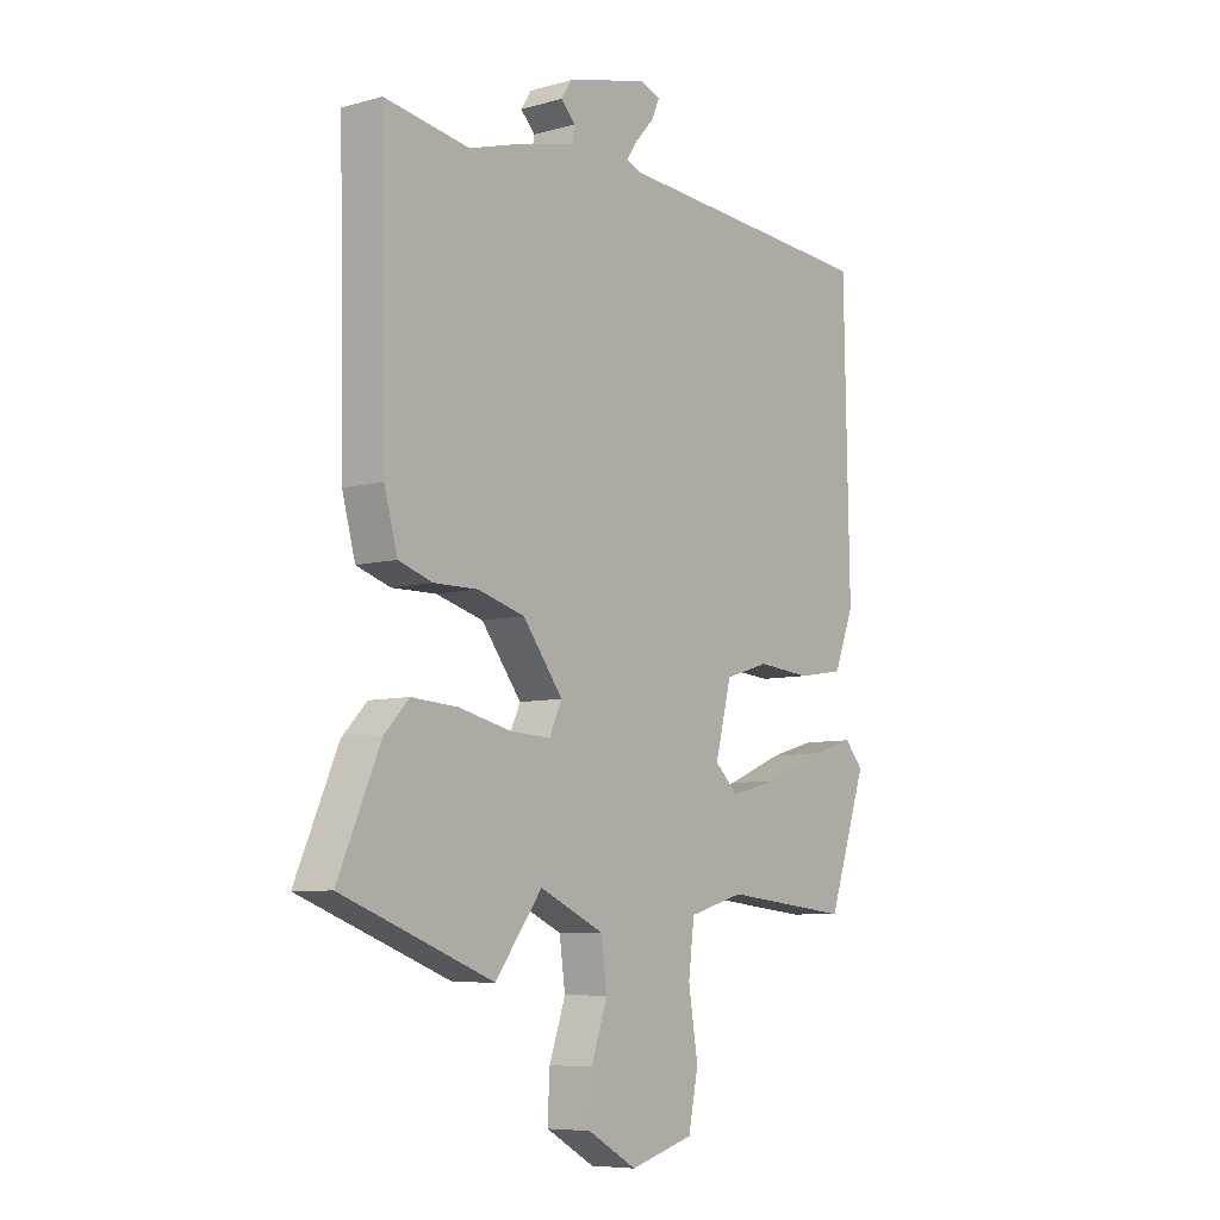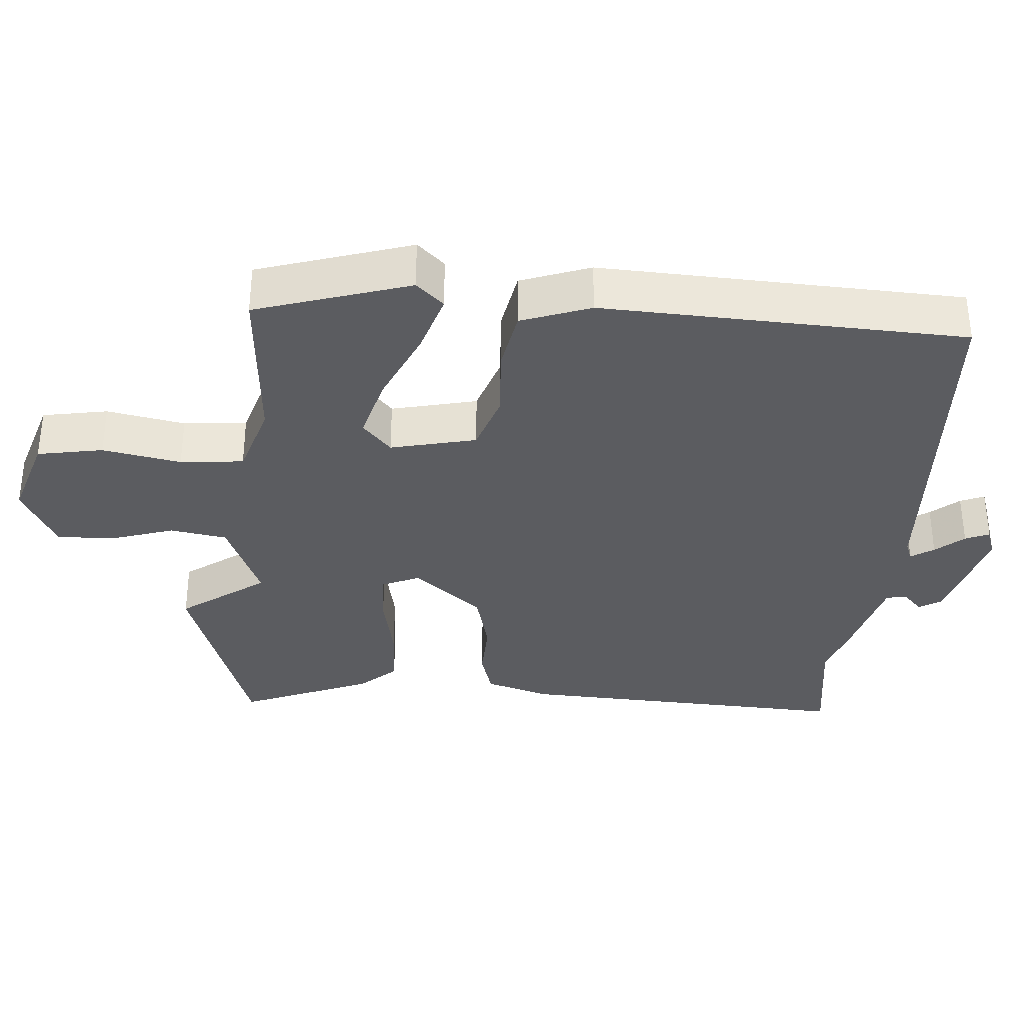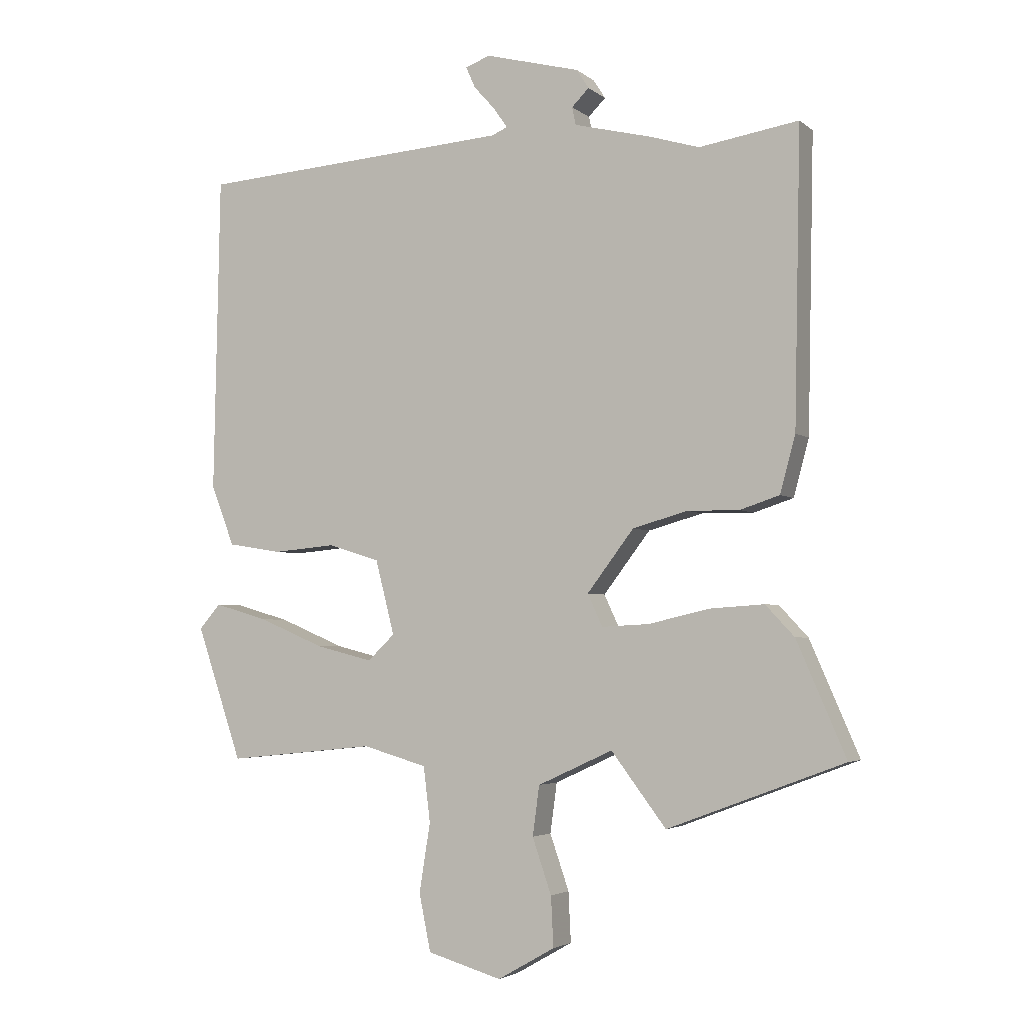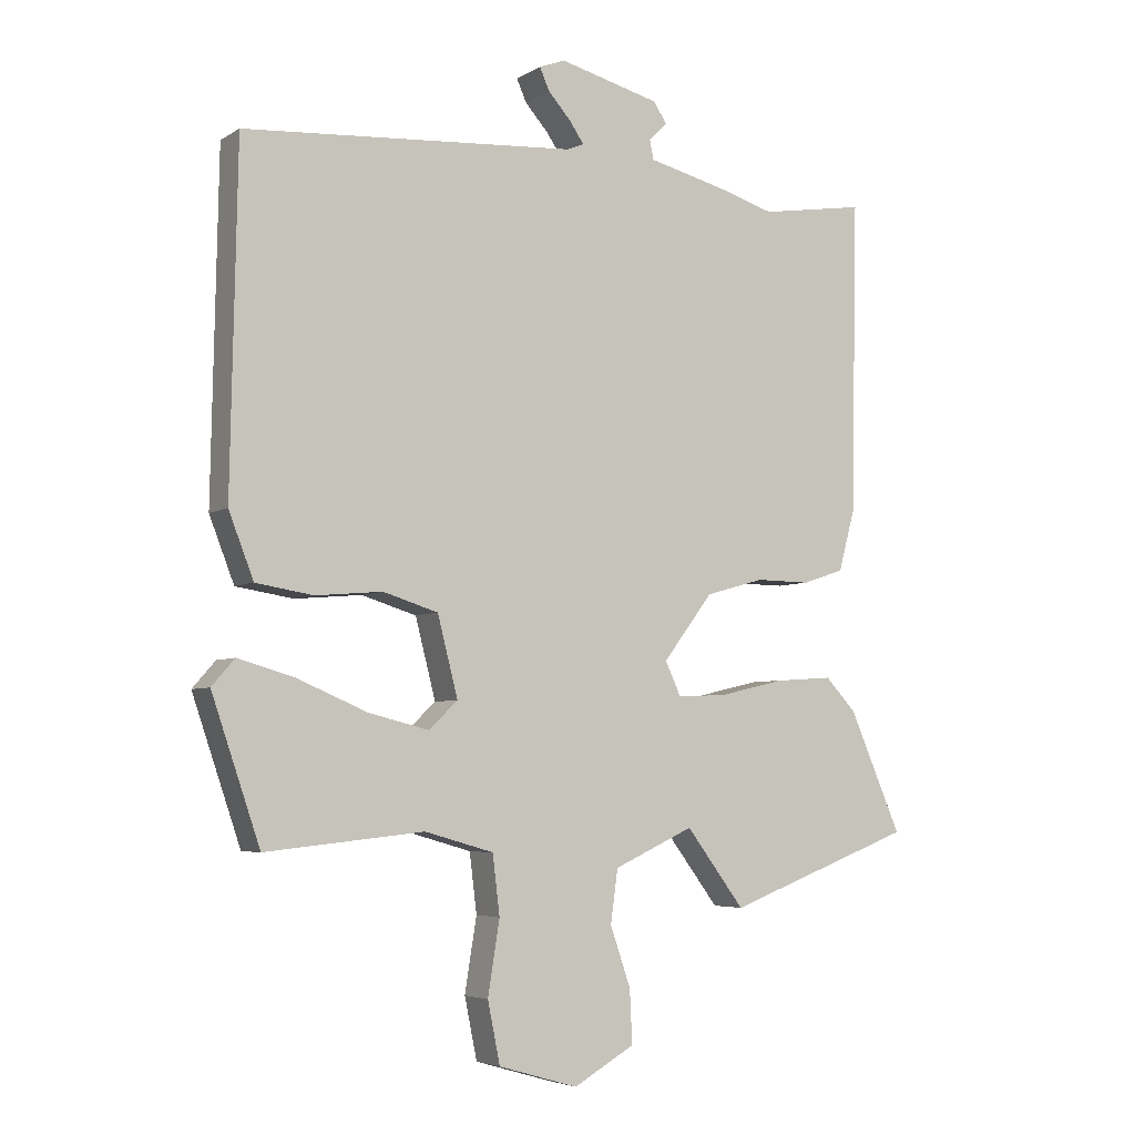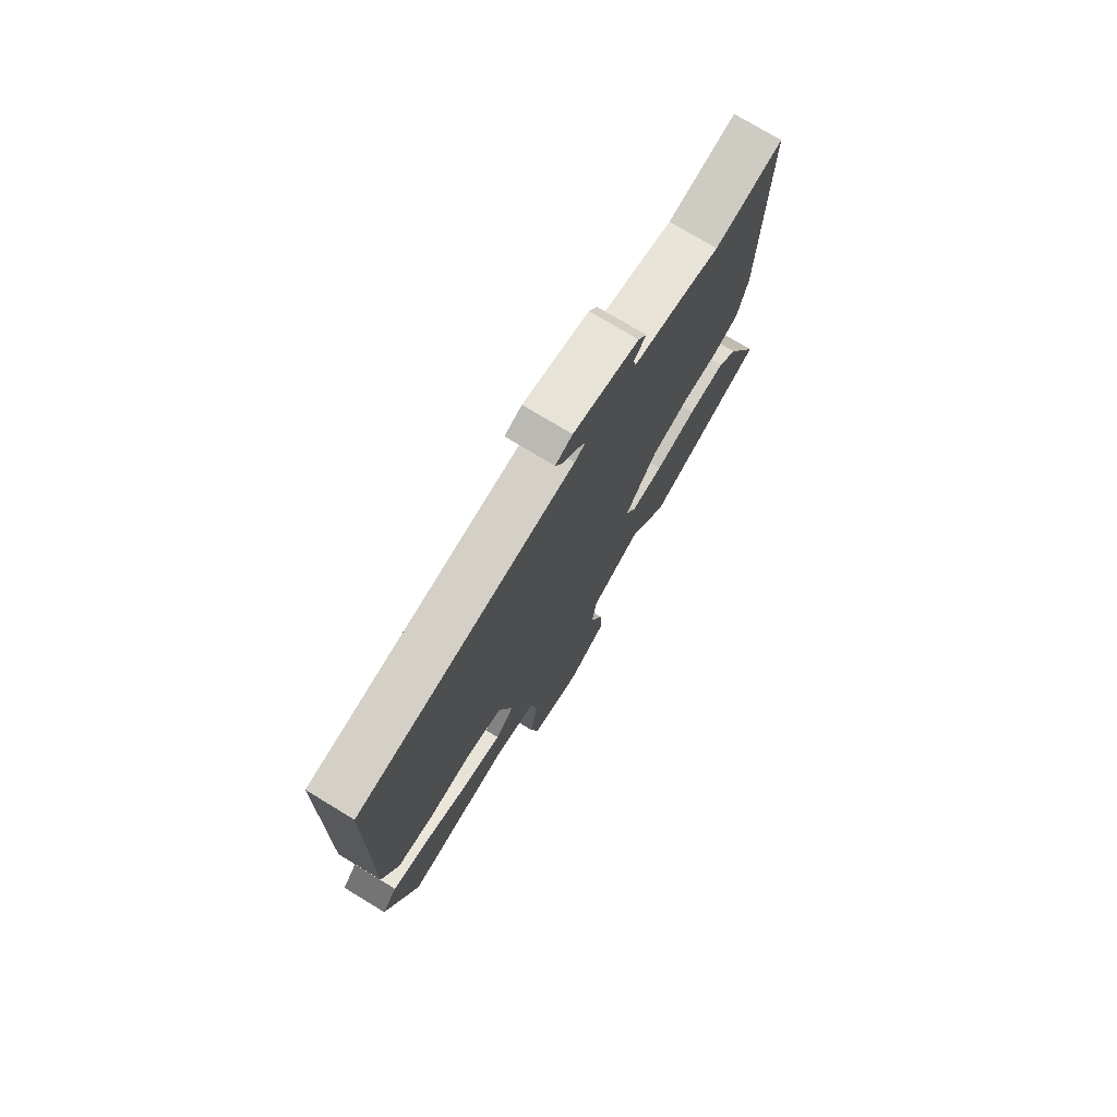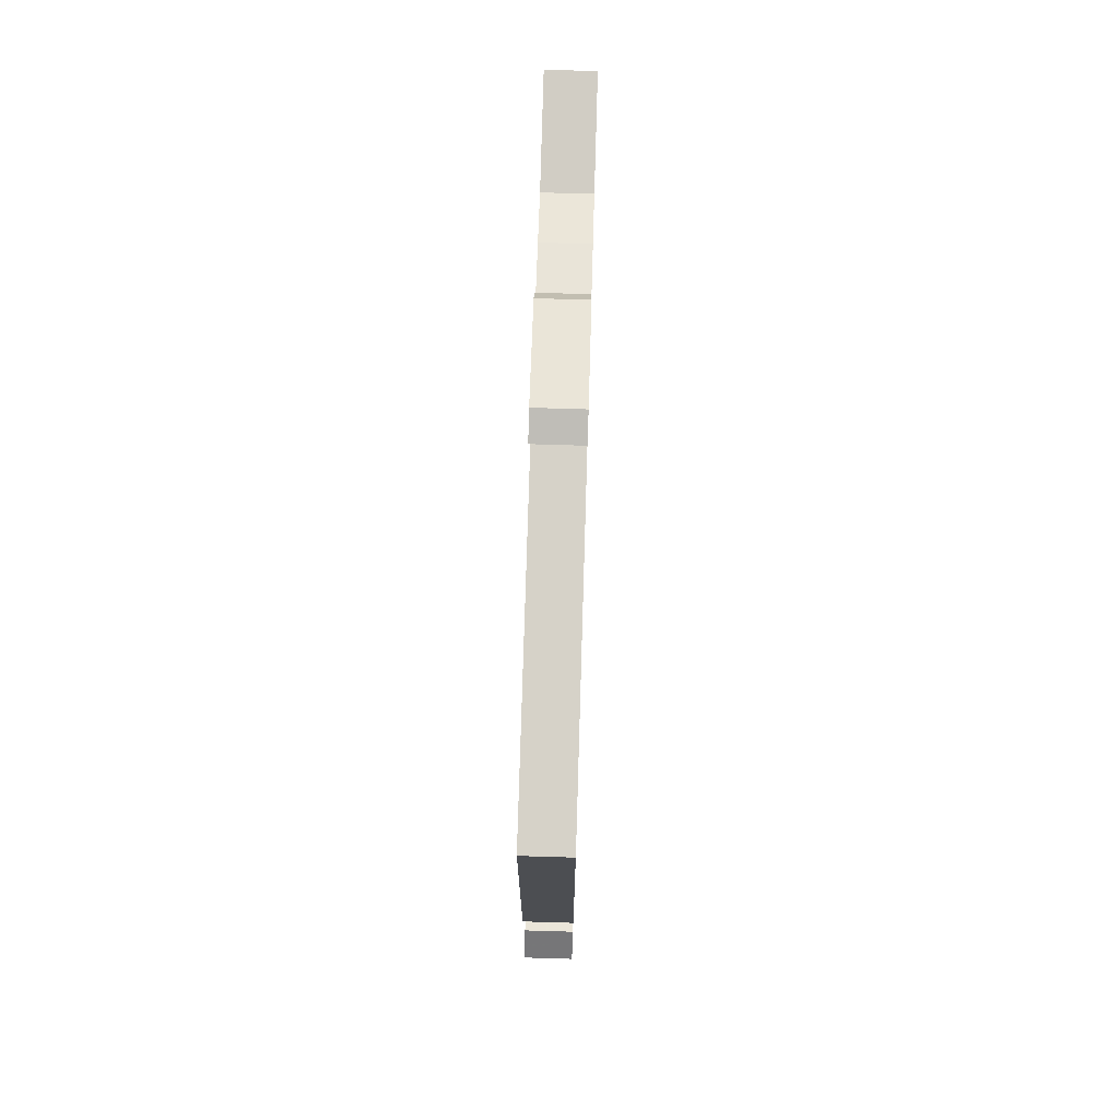
<metadata>
{"format":"obj","ext":"obj","renderer":"f3d","projection":"perspective","resolution":1024,"background":"white","views":[{"elev":-7.3,"azim":128.2,"up":"+Z"},{"elev":-34.5,"azim":-95.9,"up":"+Y"},{"elev":-3.5,"azim":24.3,"up":"+Z"},{"elev":-4.9,"azim":-29.5,"up":"+Z"},{"elev":75.5,"azim":-58.8,"up":"+Z"},{"elev":74.1,"azim":-88.3,"up":"+Z"}]}
</metadata>
<code>
v 0.606 0.07 -0.46
v 0.319 0.07 -0.568
v 0.23 0.07 -0.45
v 0.108 0.07 -0.506
v 0.097 0.07 -0.587
v 0.128 0.07 -0.677
v 0.132 0.07 -0.758
v 0.039 0.07 -0.811
v -0.082 0.07 -0.776
v -0.101 0.07 -0.683
v -0.083 0.07 -0.571
v -0.094 0.07 -0.481
v -0.199 0.07 -0.451
v -0.441 0.07 -0.476
v -0.515 0.07 -0.259
v -0.48 0.07 -0.219
v -0.393 0.07 -0.244
v -0.286 0.07 -0.289
v -0.194 0.07 -0.312
v -0.15 0.07 -0.27
v -0.181 0.07 -0.149
v -0.265 0.07 -0.123
v -0.367 0.07 -0.132
v -0.455 0.07 -0.118
v -0.493 0.07 -0.02
v -0.483 0.07 0.496
v 0.026 0.07 0.532
v 0.052 0.07 0.543
v 0.03 0.07 0.575
v -0.005 0.07 0.614
v -0.02 0.07 0.648
v 0.02 0.07 0.663
v 0.174 0.07 0.623
v 0.194 0.07 0.592
v 0.166 0.07 0.564
v 0.172 0.07 0.535
v 0.298 0.07 0.504
v 0.378 0.07 0.48
v 0.539 0.07 0.506
v 0.529 0.07 0.03
v 0.504 0.07 -0.062
v 0.44 0.07 -0.083
v 0.356 0.07 -0.082
v 0.267 0.07 -0.107
v 0.191 0.07 -0.207
v 0.215 0.07 -0.259
v 0.292 0.07 -0.255
v 0.391 0.07 -0.232
v 0.479 0.07 -0.226
v 0.526 0.07 -0.276
v 0.606 0 -0.46
v 0.319 0 -0.568
v 0.23 0 -0.45
v 0.108 0 -0.506
v 0.097 0 -0.587
v 0.128 0 -0.677
v 0.132 0 -0.758
v 0.039 0 -0.811
v -0.082 0 -0.776
v -0.101 0 -0.683
v -0.083 0 -0.571
v -0.094 0 -0.481
v -0.199 0 -0.451
v -0.441 0 -0.476
v -0.515 0 -0.259
v -0.48 0 -0.219
v -0.393 0 -0.244
v -0.286 0 -0.289
v -0.194 0 -0.312
v -0.15 0 -0.27
v -0.181 0 -0.149
v -0.265 0 -0.123
v -0.367 0 -0.132
v -0.455 0 -0.118
v -0.493 0 -0.02
v -0.483 0 0.496
v 0.026 0 0.532
v 0.052 0 0.543
v 0.03 0 0.575
v -0.005 0 0.614
v -0.02 0 0.648
v 0.02 0 0.663
v 0.174 0 0.623
v 0.194 0 0.592
v 0.166 0 0.564
v 0.172 0 0.535
v 0.298 0 0.504
v 0.378 0 0.48
v 0.539 0 0.506
v 0.529 0 0.03
v 0.504 0 -0.062
v 0.44 0 -0.083
v 0.356 0 -0.082
v 0.267 0 -0.107
v 0.191 0 -0.207
v 0.215 0 -0.259
v 0.292 0 -0.255
v 0.391 0 -0.232
v 0.479 0 -0.226
v 0.526 0 -0.276
f 1 2 3
f 50 1 3
f 49 50 3
f 48 49 3
f 47 48 3
f 46 47 3 4
f 45 46 4
f 41 42 43
f 40 41 43
f 39 40 43
f 38 39 43
f 38 43 44
f 37 38 44
f 36 37 44
f 35 36 44 45
f 33 34 35
f 32 33 35
f 31 32 35
f 30 31 35
f 29 30 35
f 28 29 35
f 35 45 4
f 28 35 4
f 27 28 4
f 25 26 27
f 24 25 27
f 23 24 27
f 22 23 27
f 16 17 18
f 15 16 18
f 14 15 18
f 13 14 18
f 12 13 18 19
f 9 10 11
f 8 9 11
f 7 8 11
f 6 7 11
f 5 6 11
f 5 11 12
f 12 19 20
f 5 12 20
f 4 5 20
f 21 22 27
f 4 20 21 27
f 53 52 51
f 53 51 100
f 53 100 99
f 53 99 98
f 53 98 97
f 54 53 97 96
f 54 96 95
f 93 92 91
f 93 91 90
f 93 90 89
f 93 89 88
f 94 93 88
f 94 88 87
f 94 87 86
f 95 94 86 85
f 85 84 83
f 85 83 82
f 85 82 81
f 85 81 80
f 85 80 79
f 85 79 78
f 54 95 85
f 54 85 78
f 54 78 77
f 77 76 75
f 77 75 74
f 77 74 73
f 77 73 72
f 68 67 66
f 68 66 65
f 68 65 64
f 68 64 63
f 69 68 63 62
f 61 60 59
f 61 59 58
f 61 58 57
f 61 57 56
f 61 56 55
f 62 61 55
f 70 69 62
f 70 62 55
f 70 55 54
f 77 72 71
f 77 71 70 54
f 1 51 52 2
f 2 52 53 3
f 3 53 54 4
f 4 54 55 5
f 5 55 56 6
f 6 56 57 7
f 7 57 58 8
f 8 58 59 9
f 9 59 60 10
f 10 60 61 11
f 11 61 62 12
f 12 62 63 13
f 13 63 64 14
f 14 64 65 15
f 15 65 66 16
f 16 66 67 17
f 17 67 68 18
f 18 68 69 19
f 19 69 70 20
f 20 70 71 21
f 21 71 72 22
f 22 72 73 23
f 23 73 74 24
f 24 74 75 25
f 25 75 76 26
f 26 76 77 27
f 27 77 78 28
f 28 78 79 29
f 29 79 80 30
f 30 80 81 31
f 31 81 82 32
f 32 82 83 33
f 33 83 84 34
f 34 84 85 35
f 35 85 86 36
f 36 86 87 37
f 37 87 88 38
f 38 88 89 39
f 39 89 90 40
f 40 90 91 41
f 41 91 92 42
f 42 92 93 43
f 43 93 94 44
f 44 94 95 45
f 45 95 96 46
f 46 96 97 47
f 47 97 98 48
f 48 98 99 49
f 49 99 100 50
f 50 100 51 1

</code>
